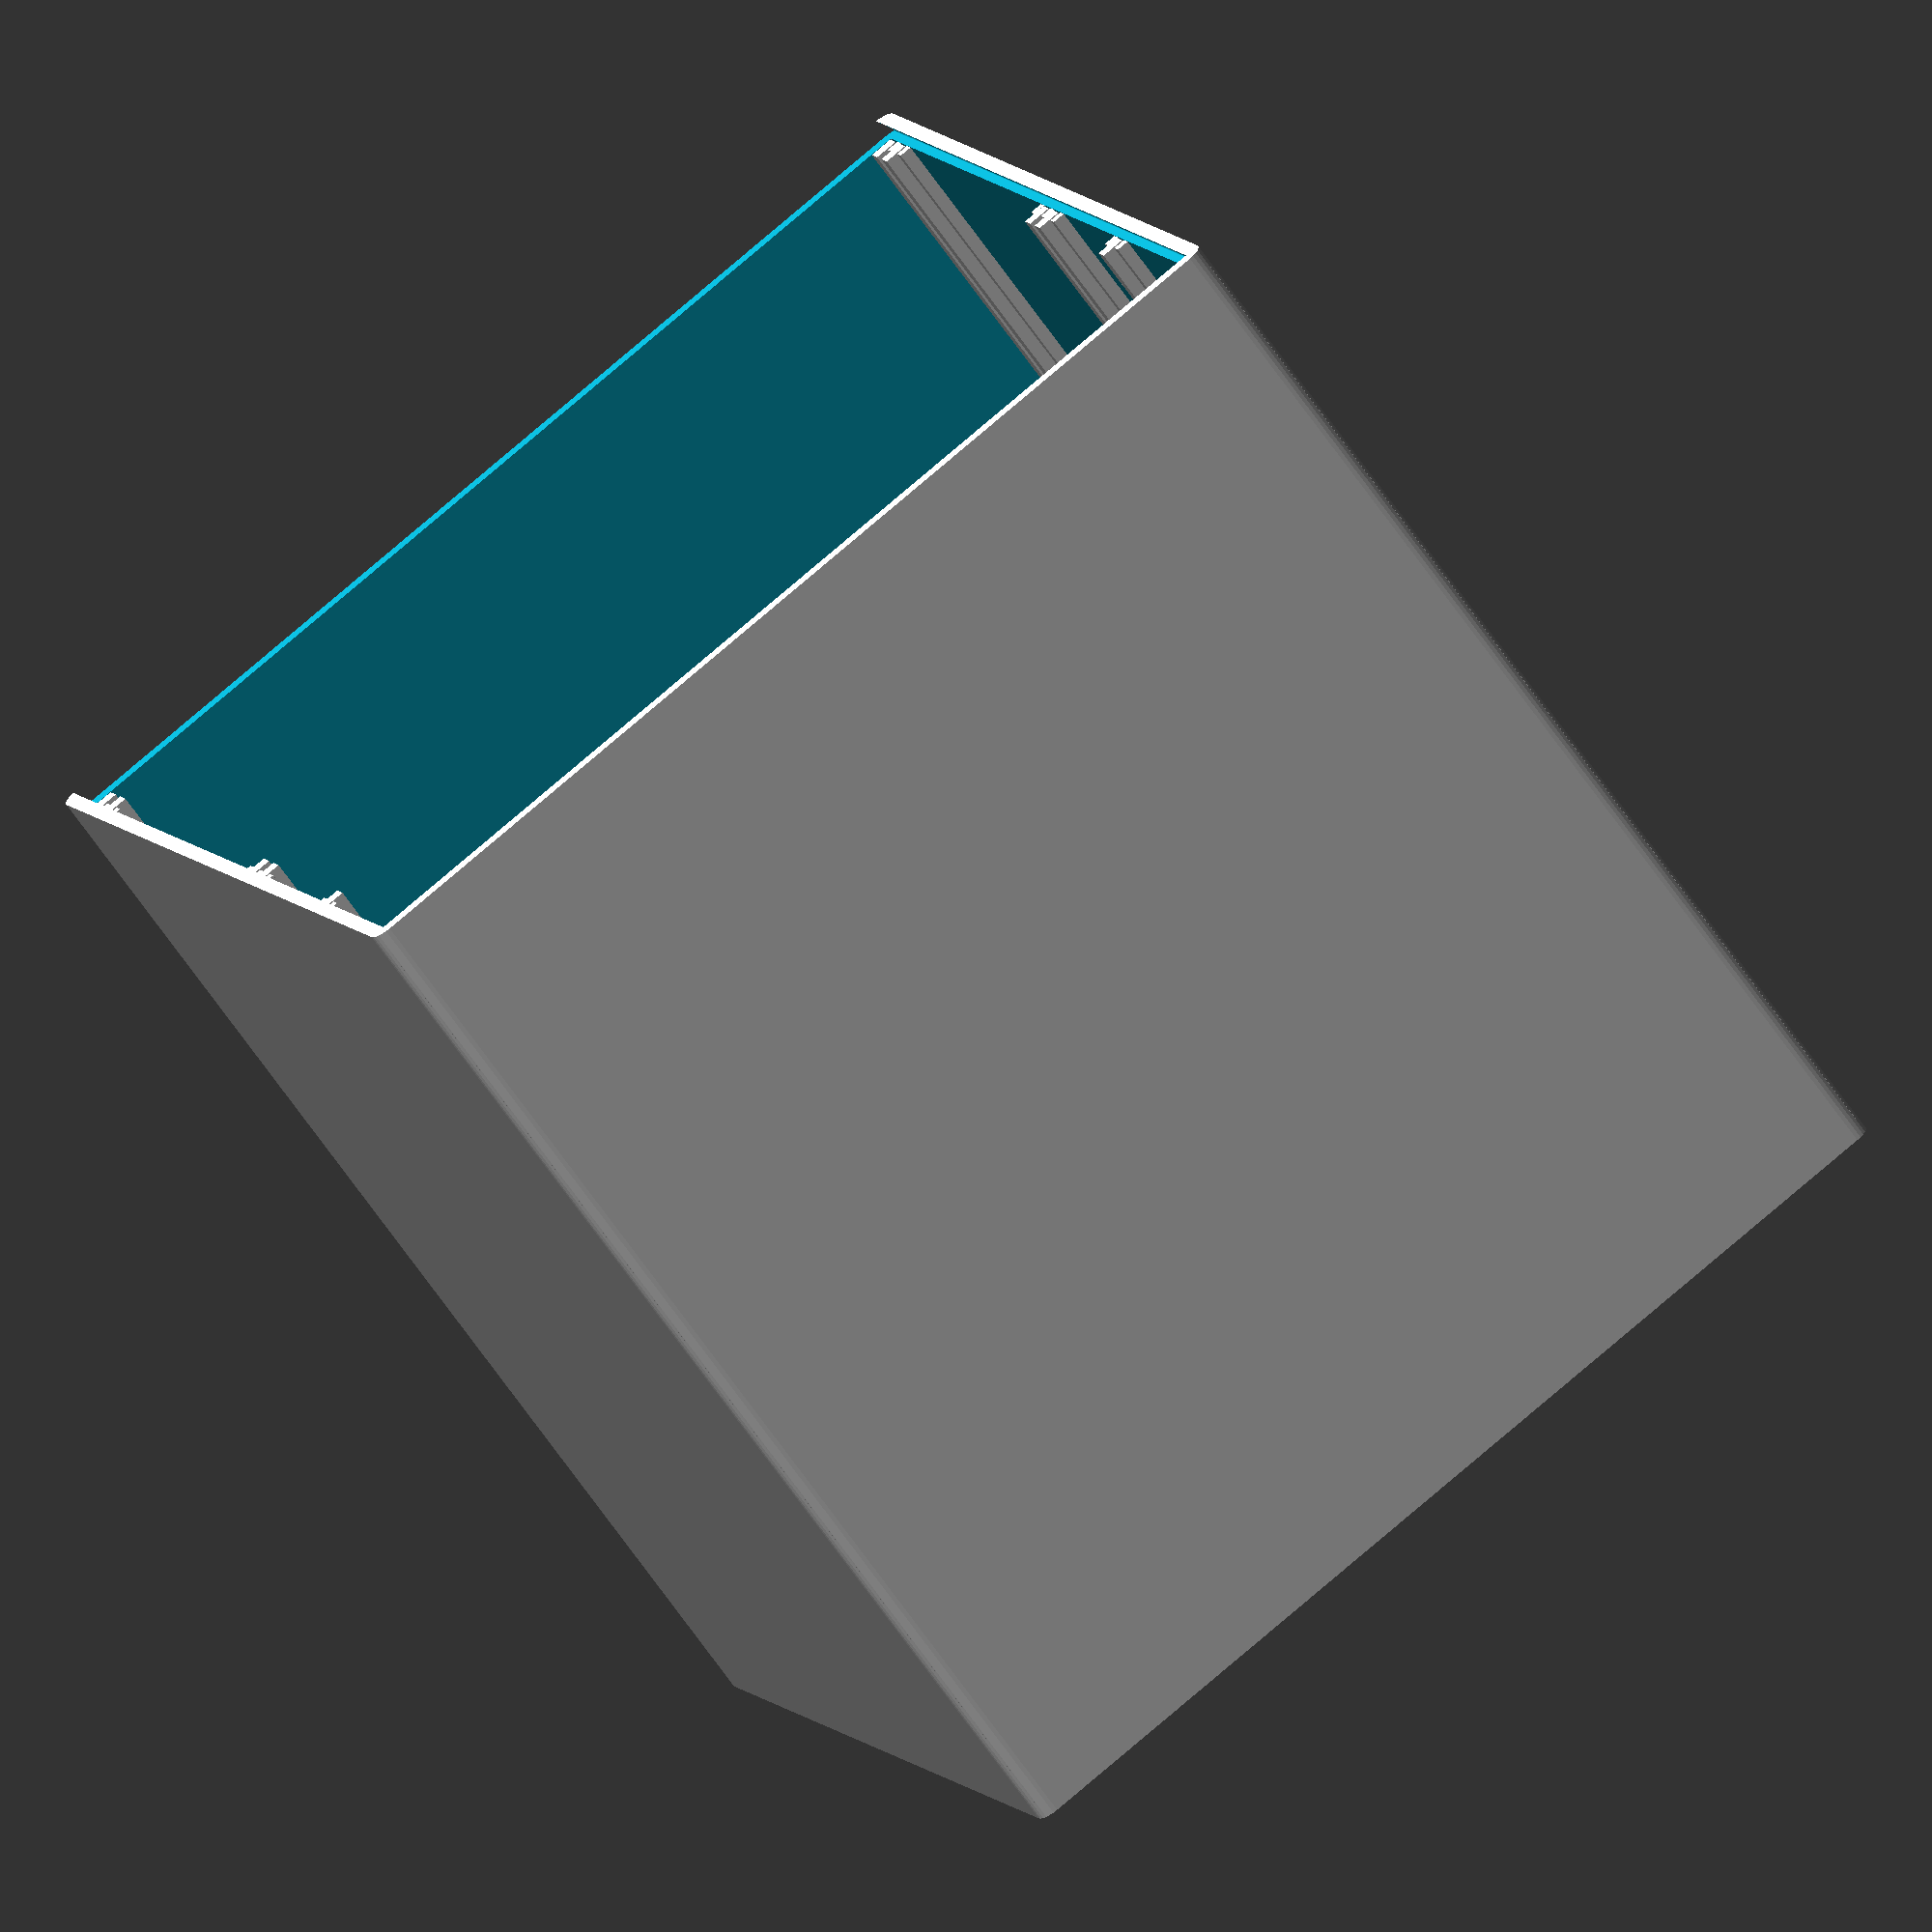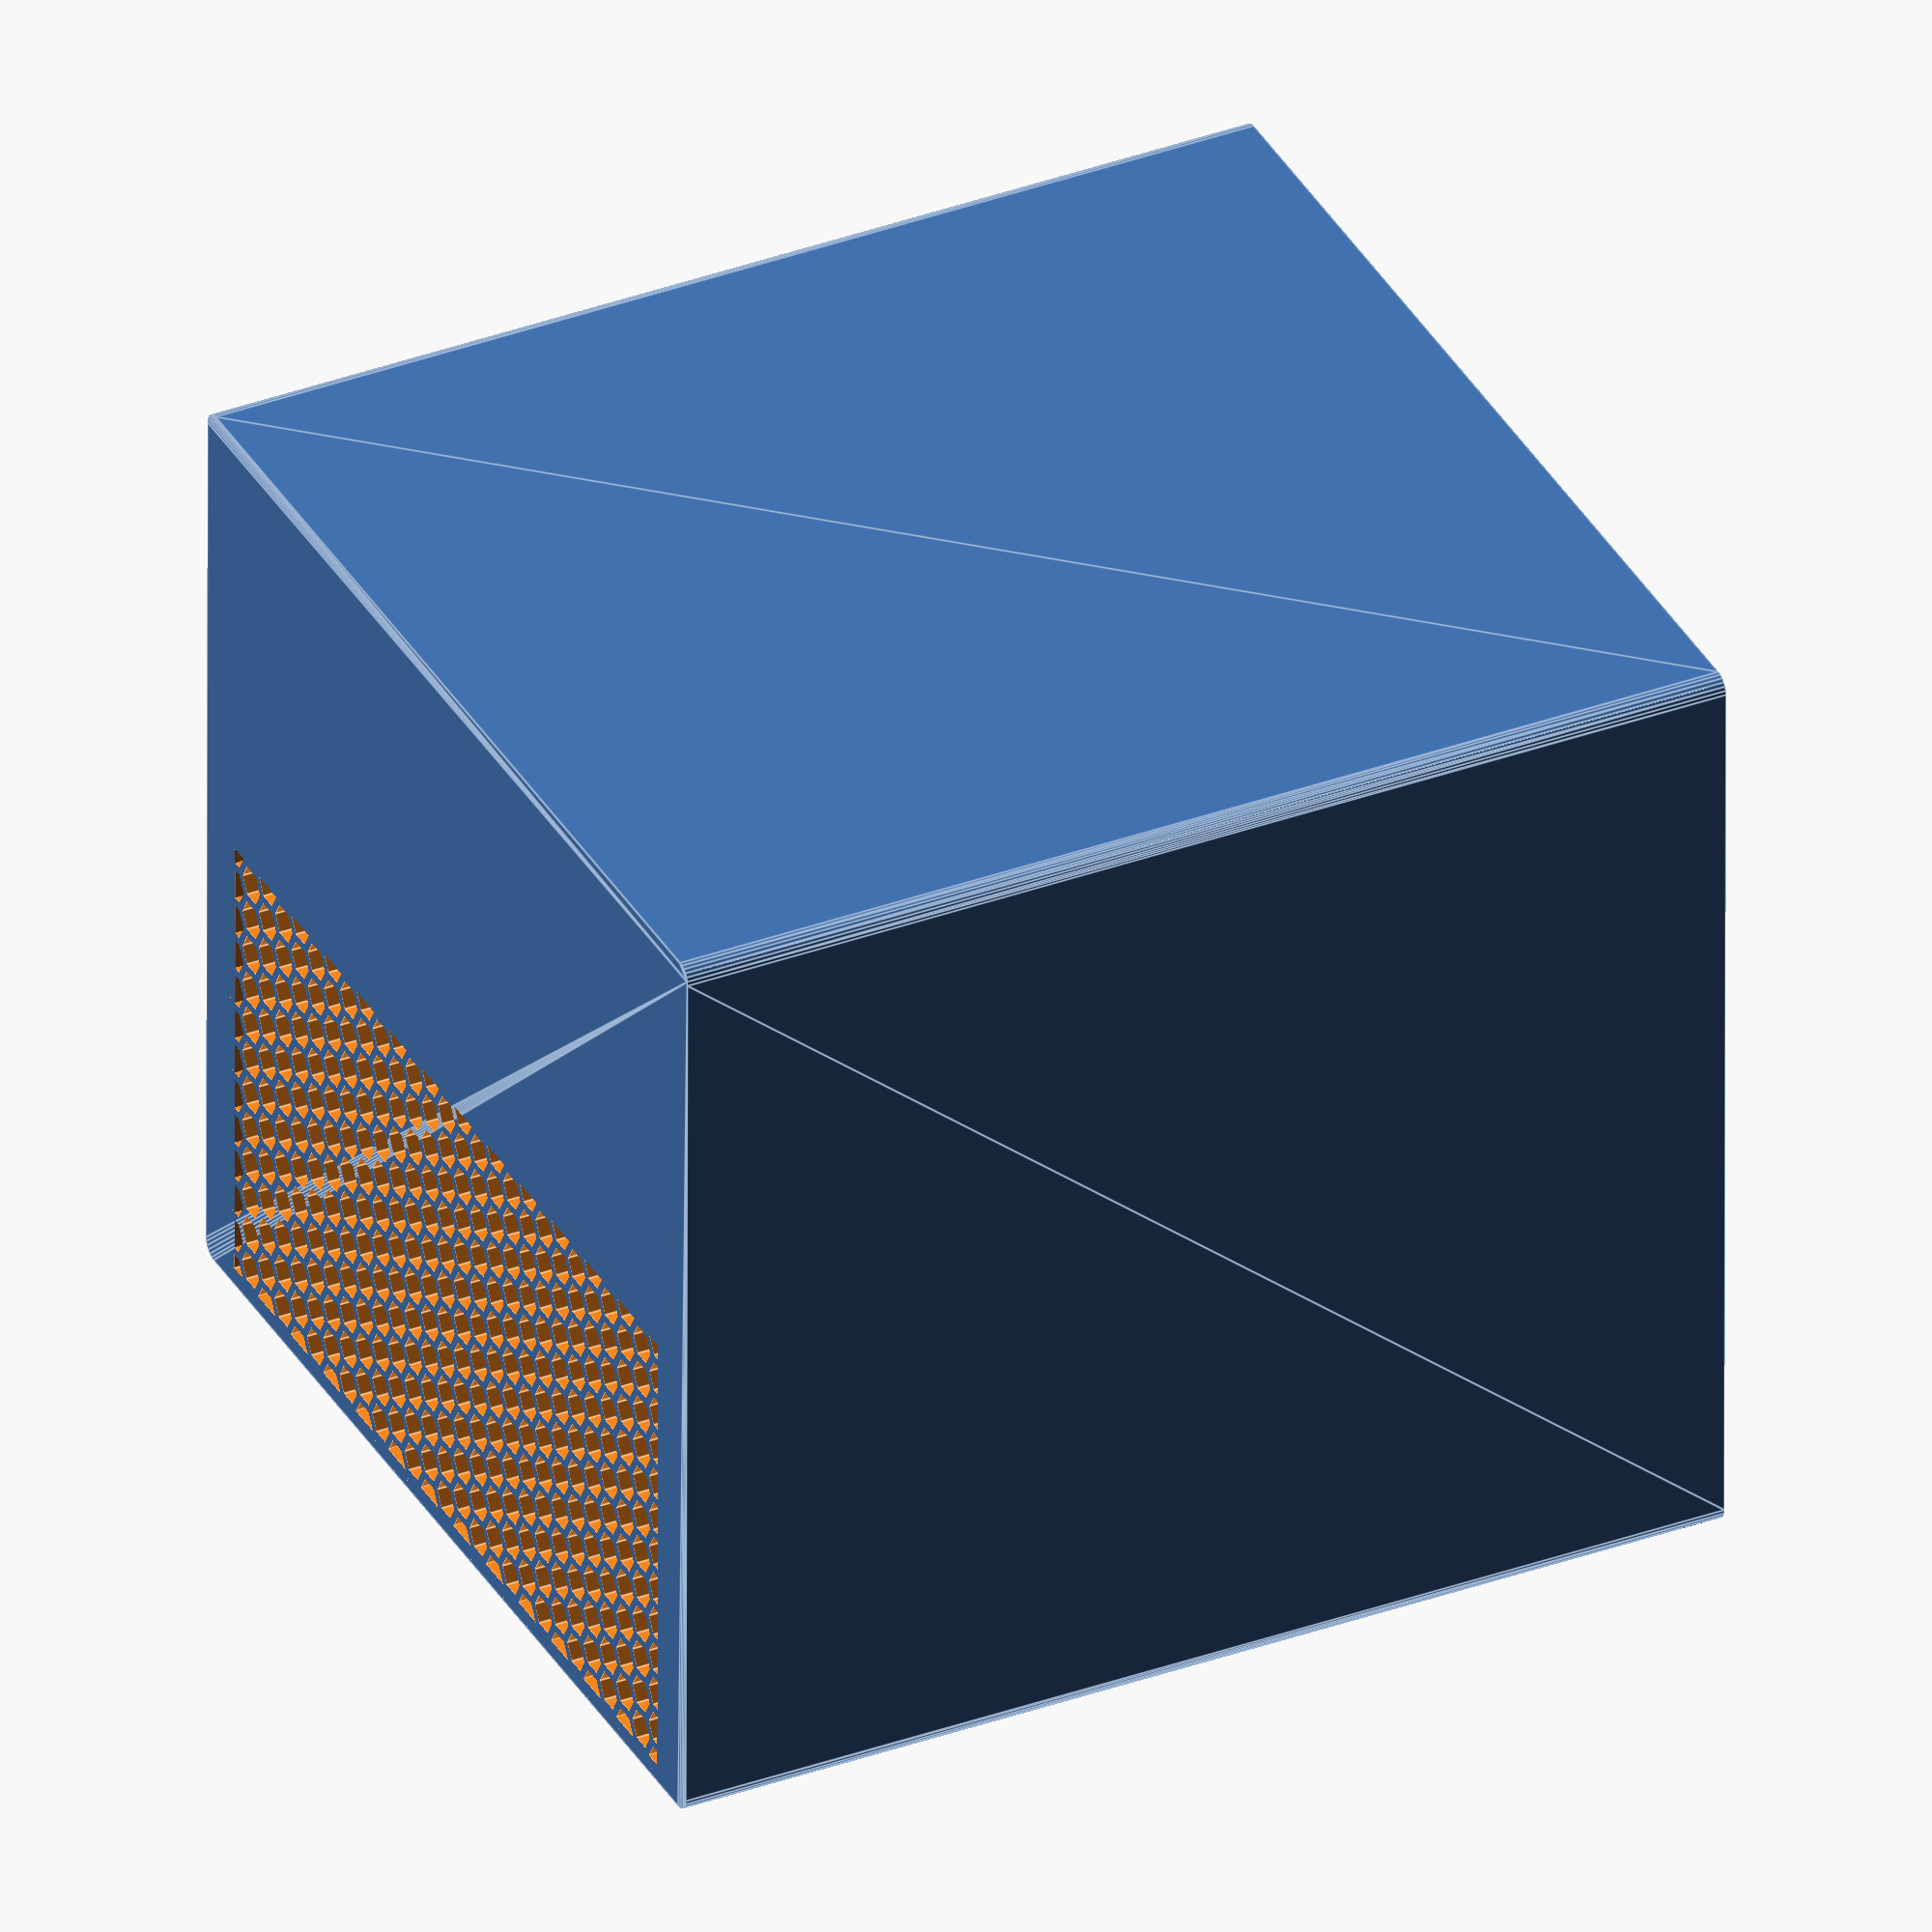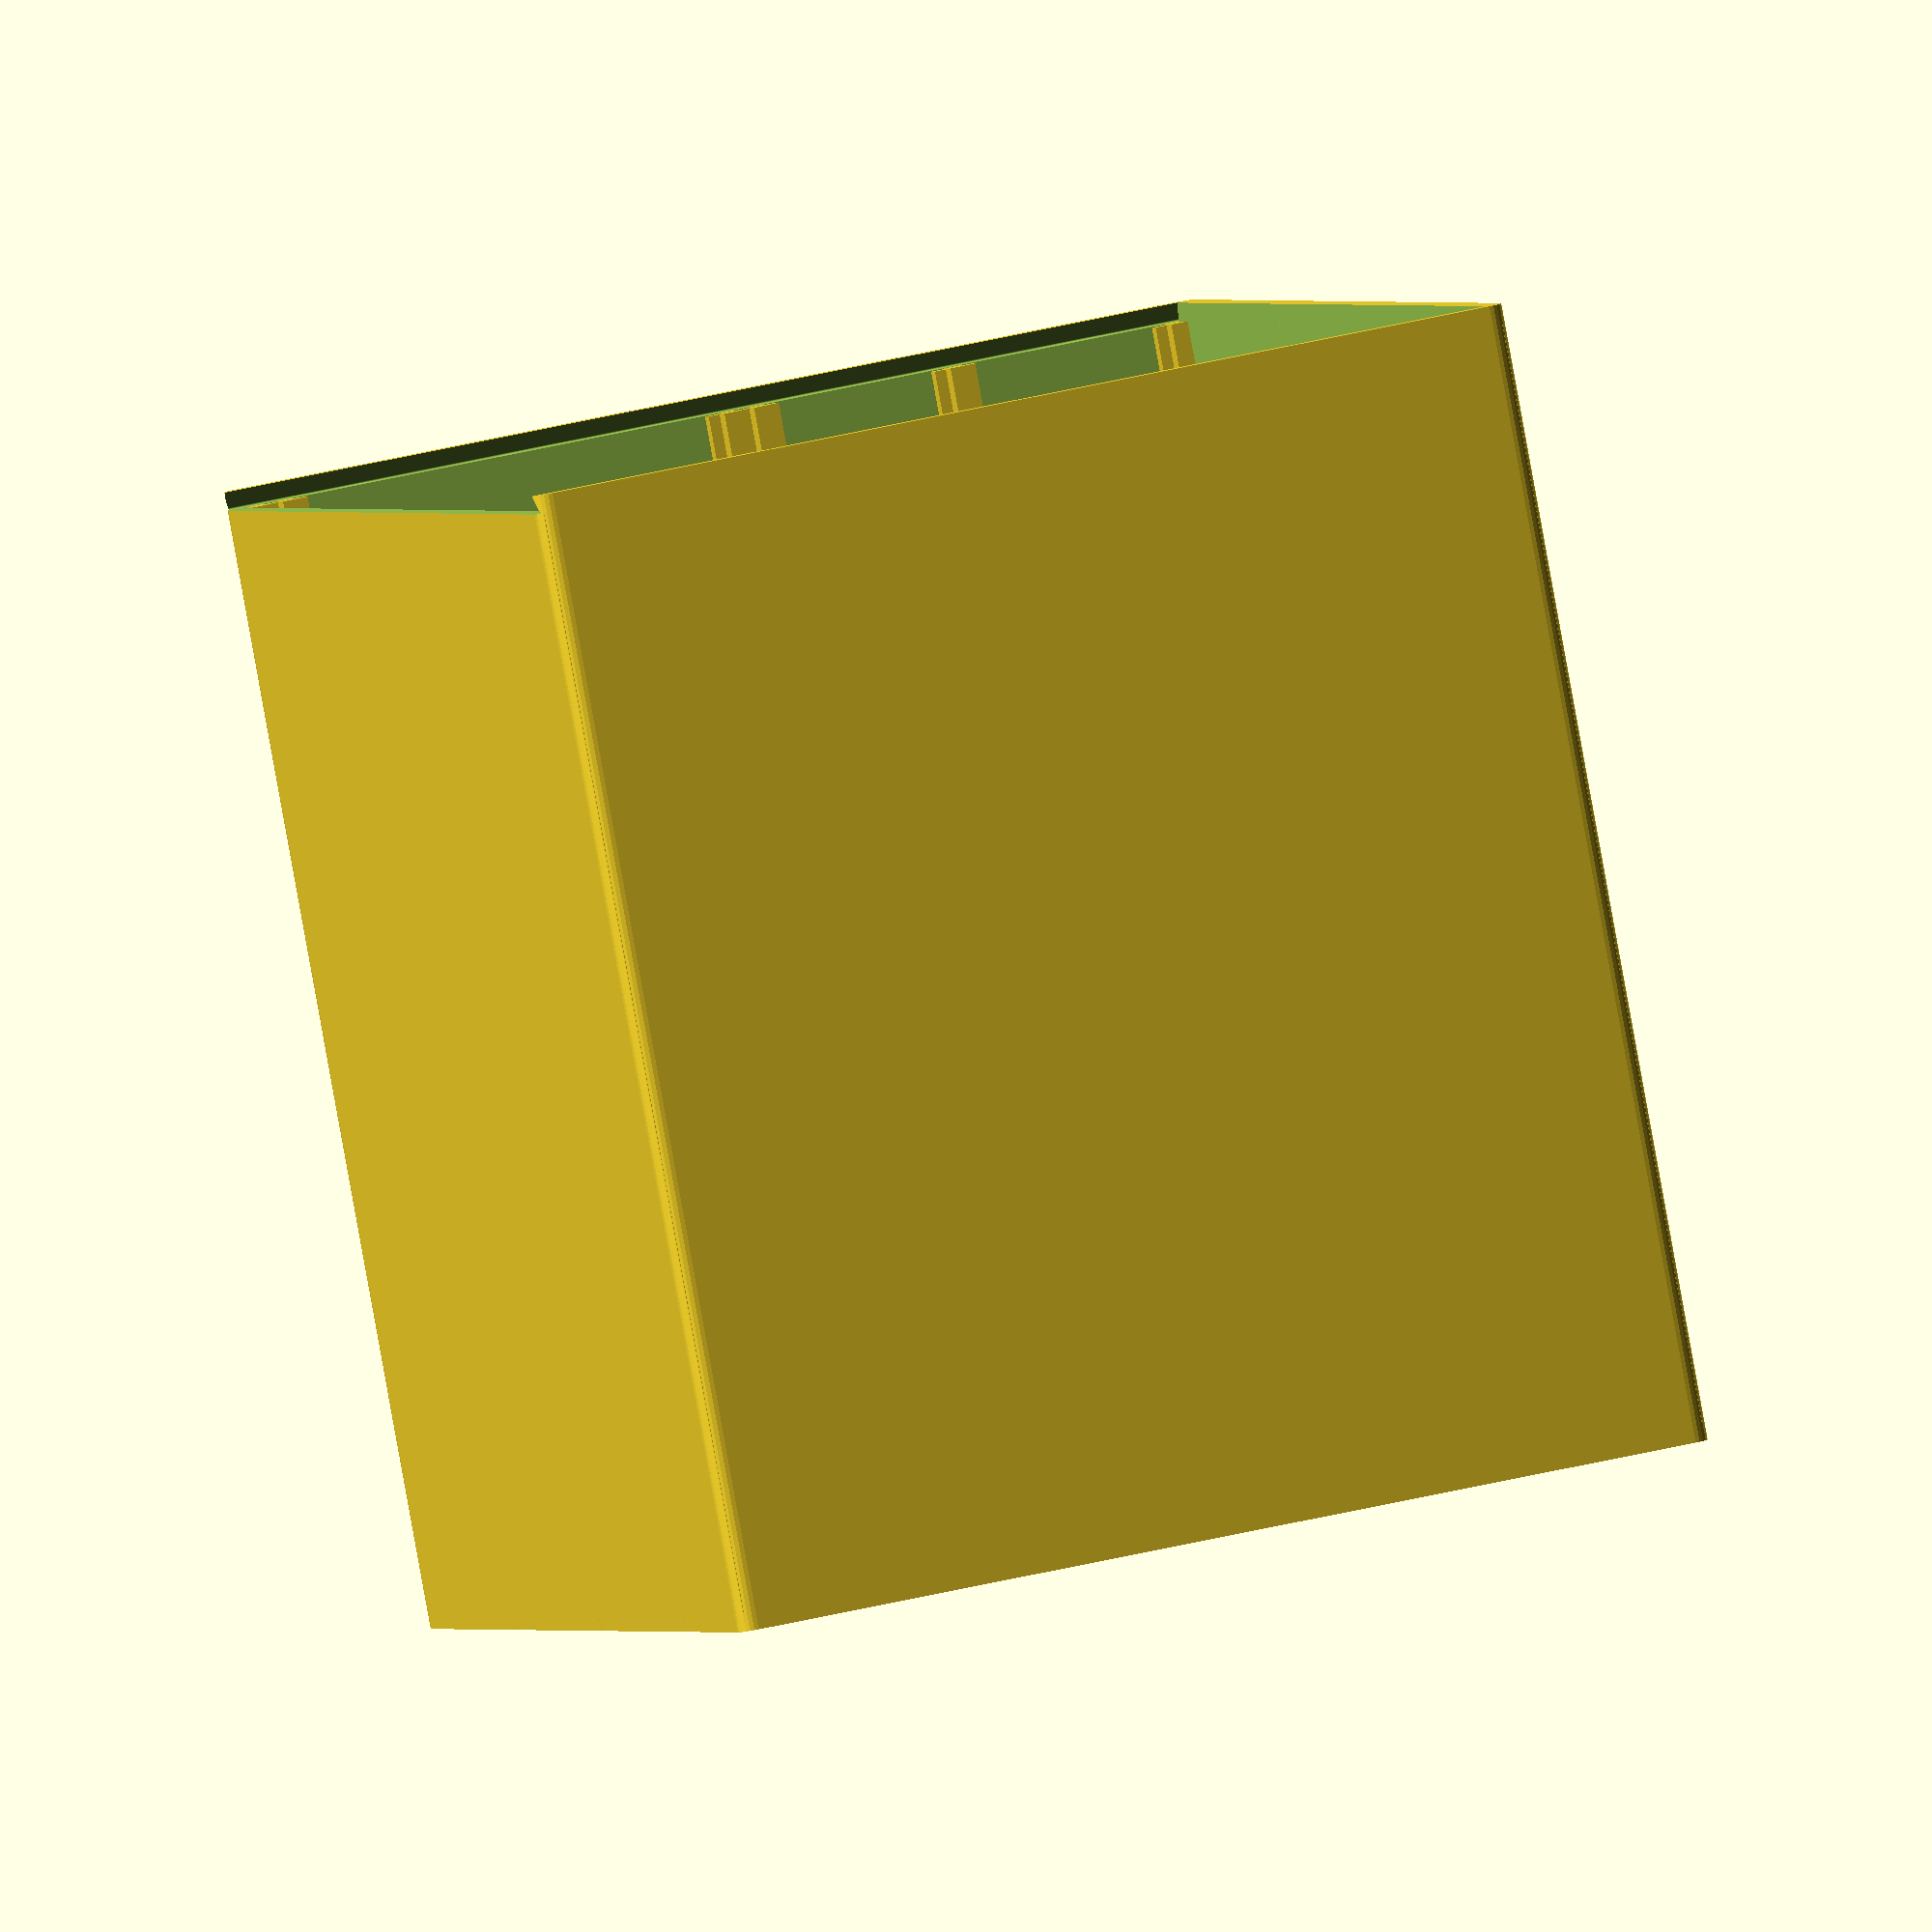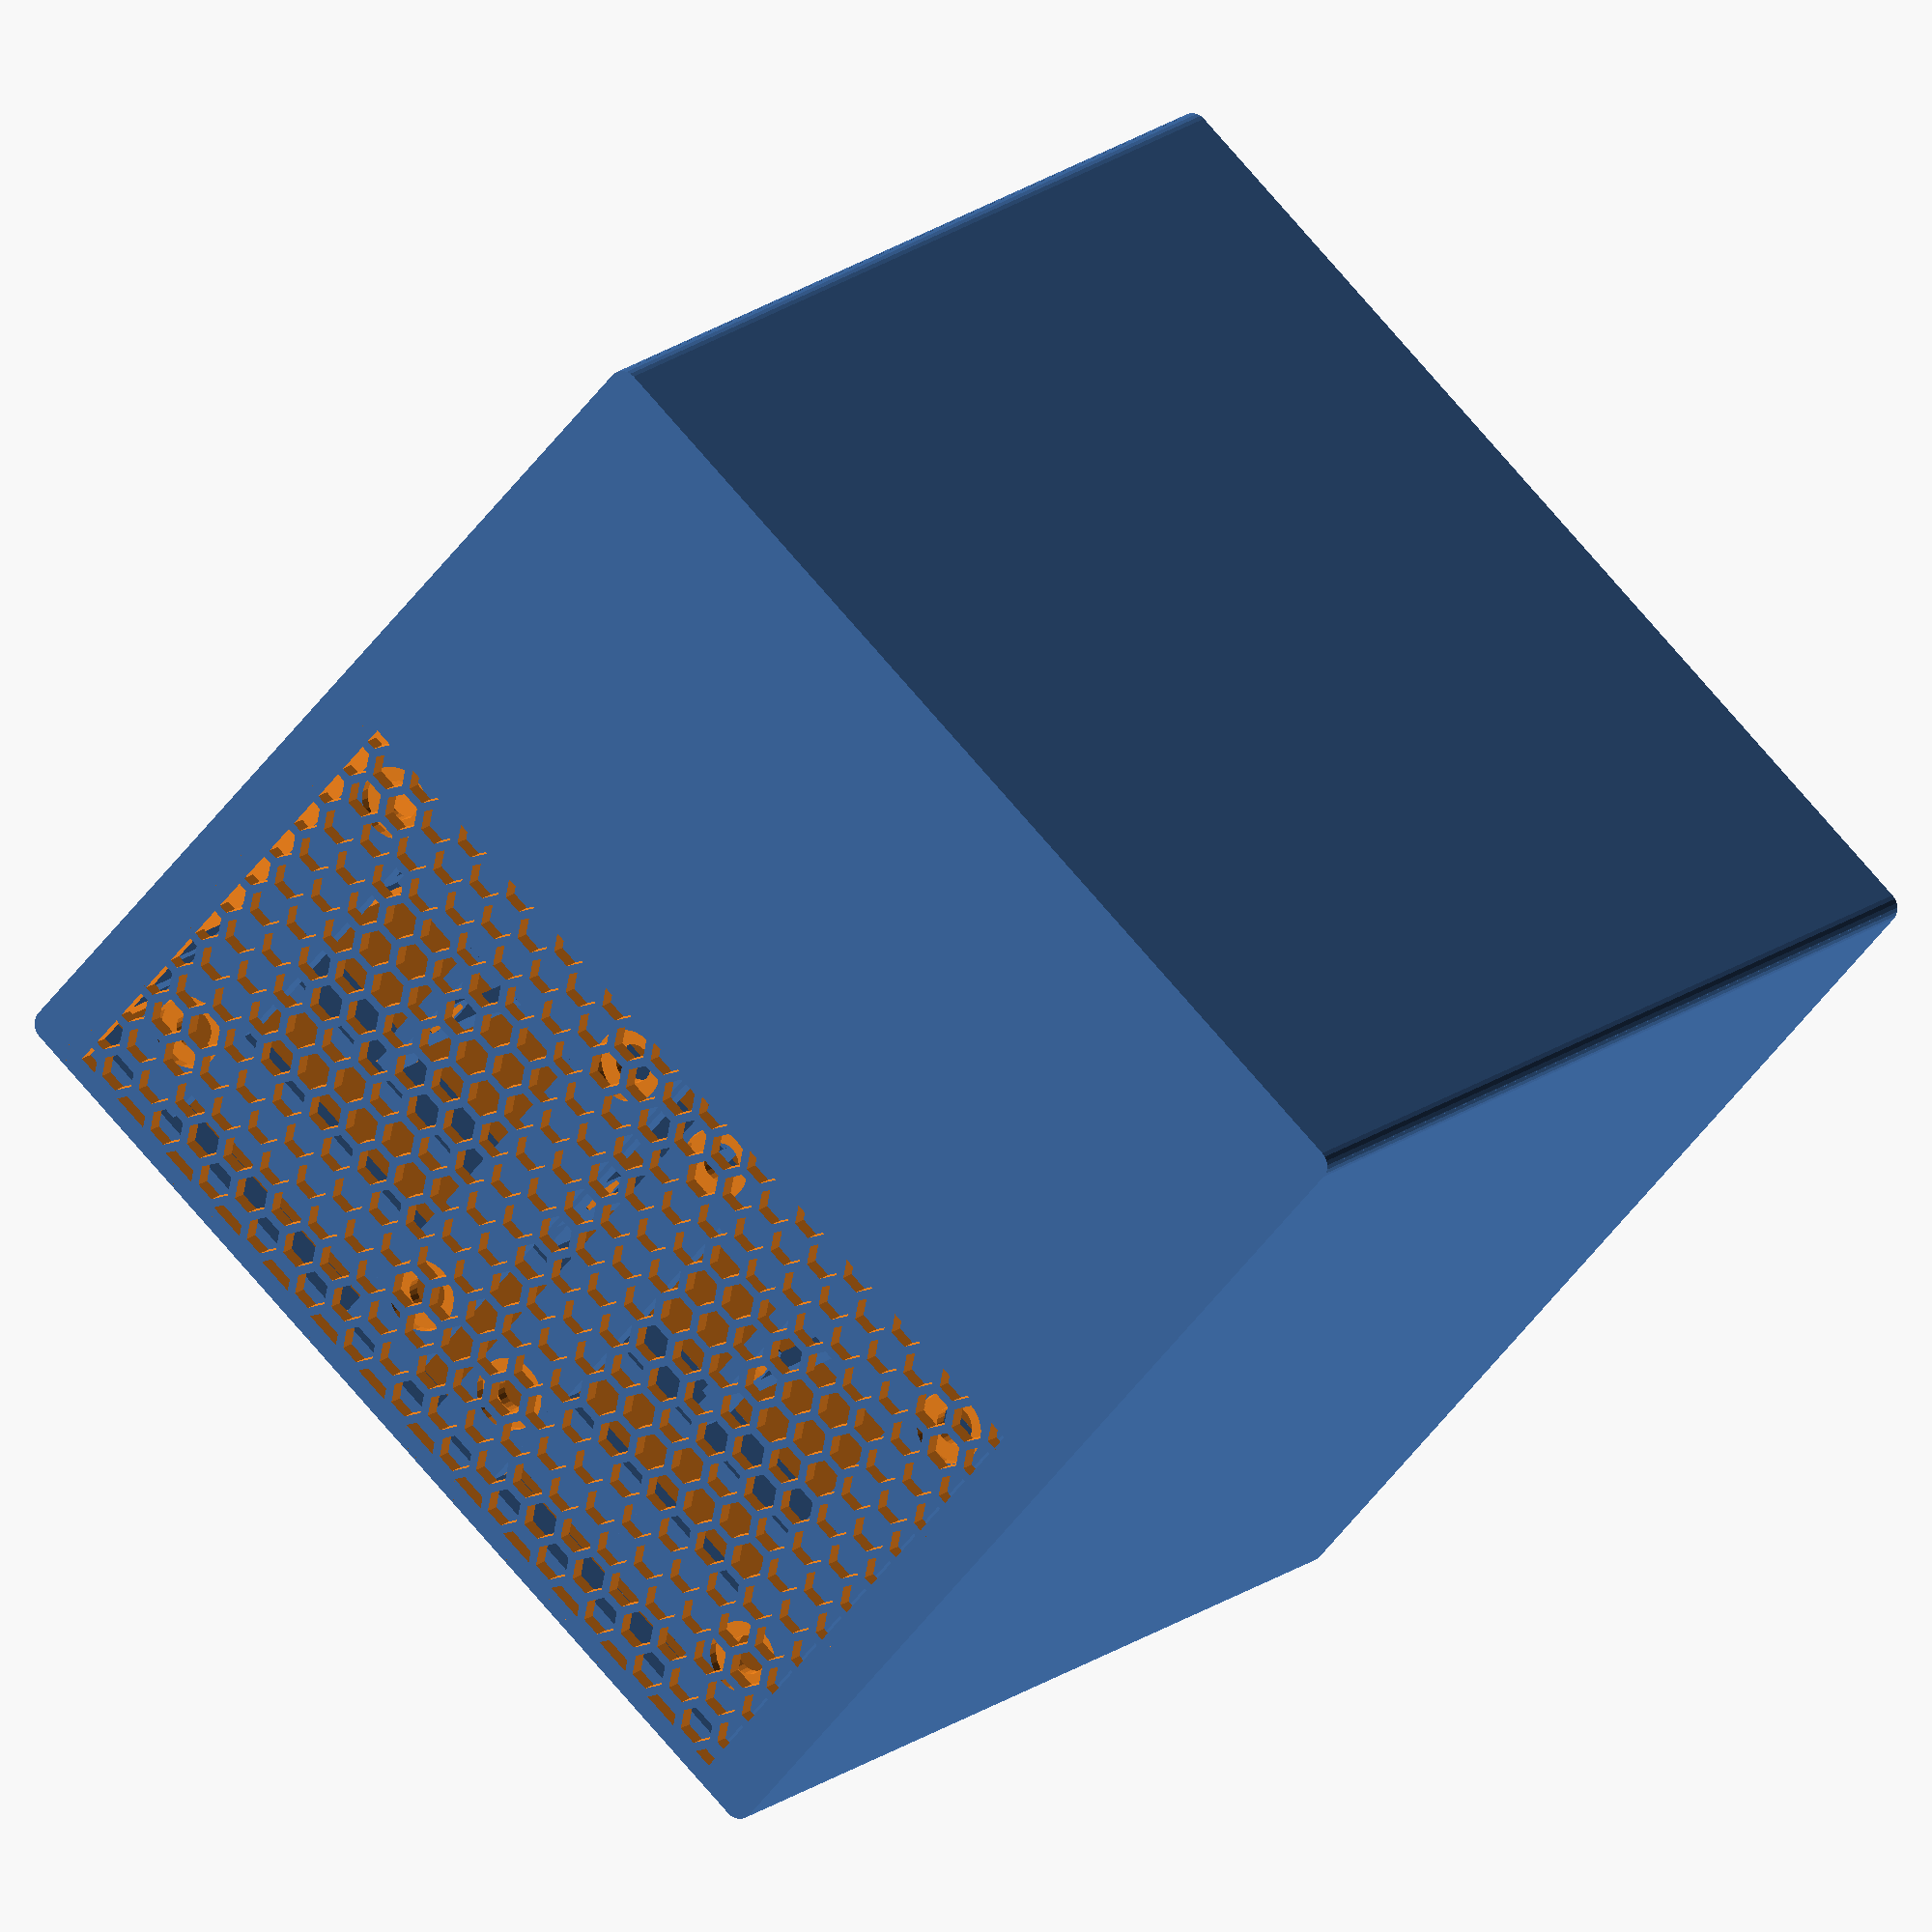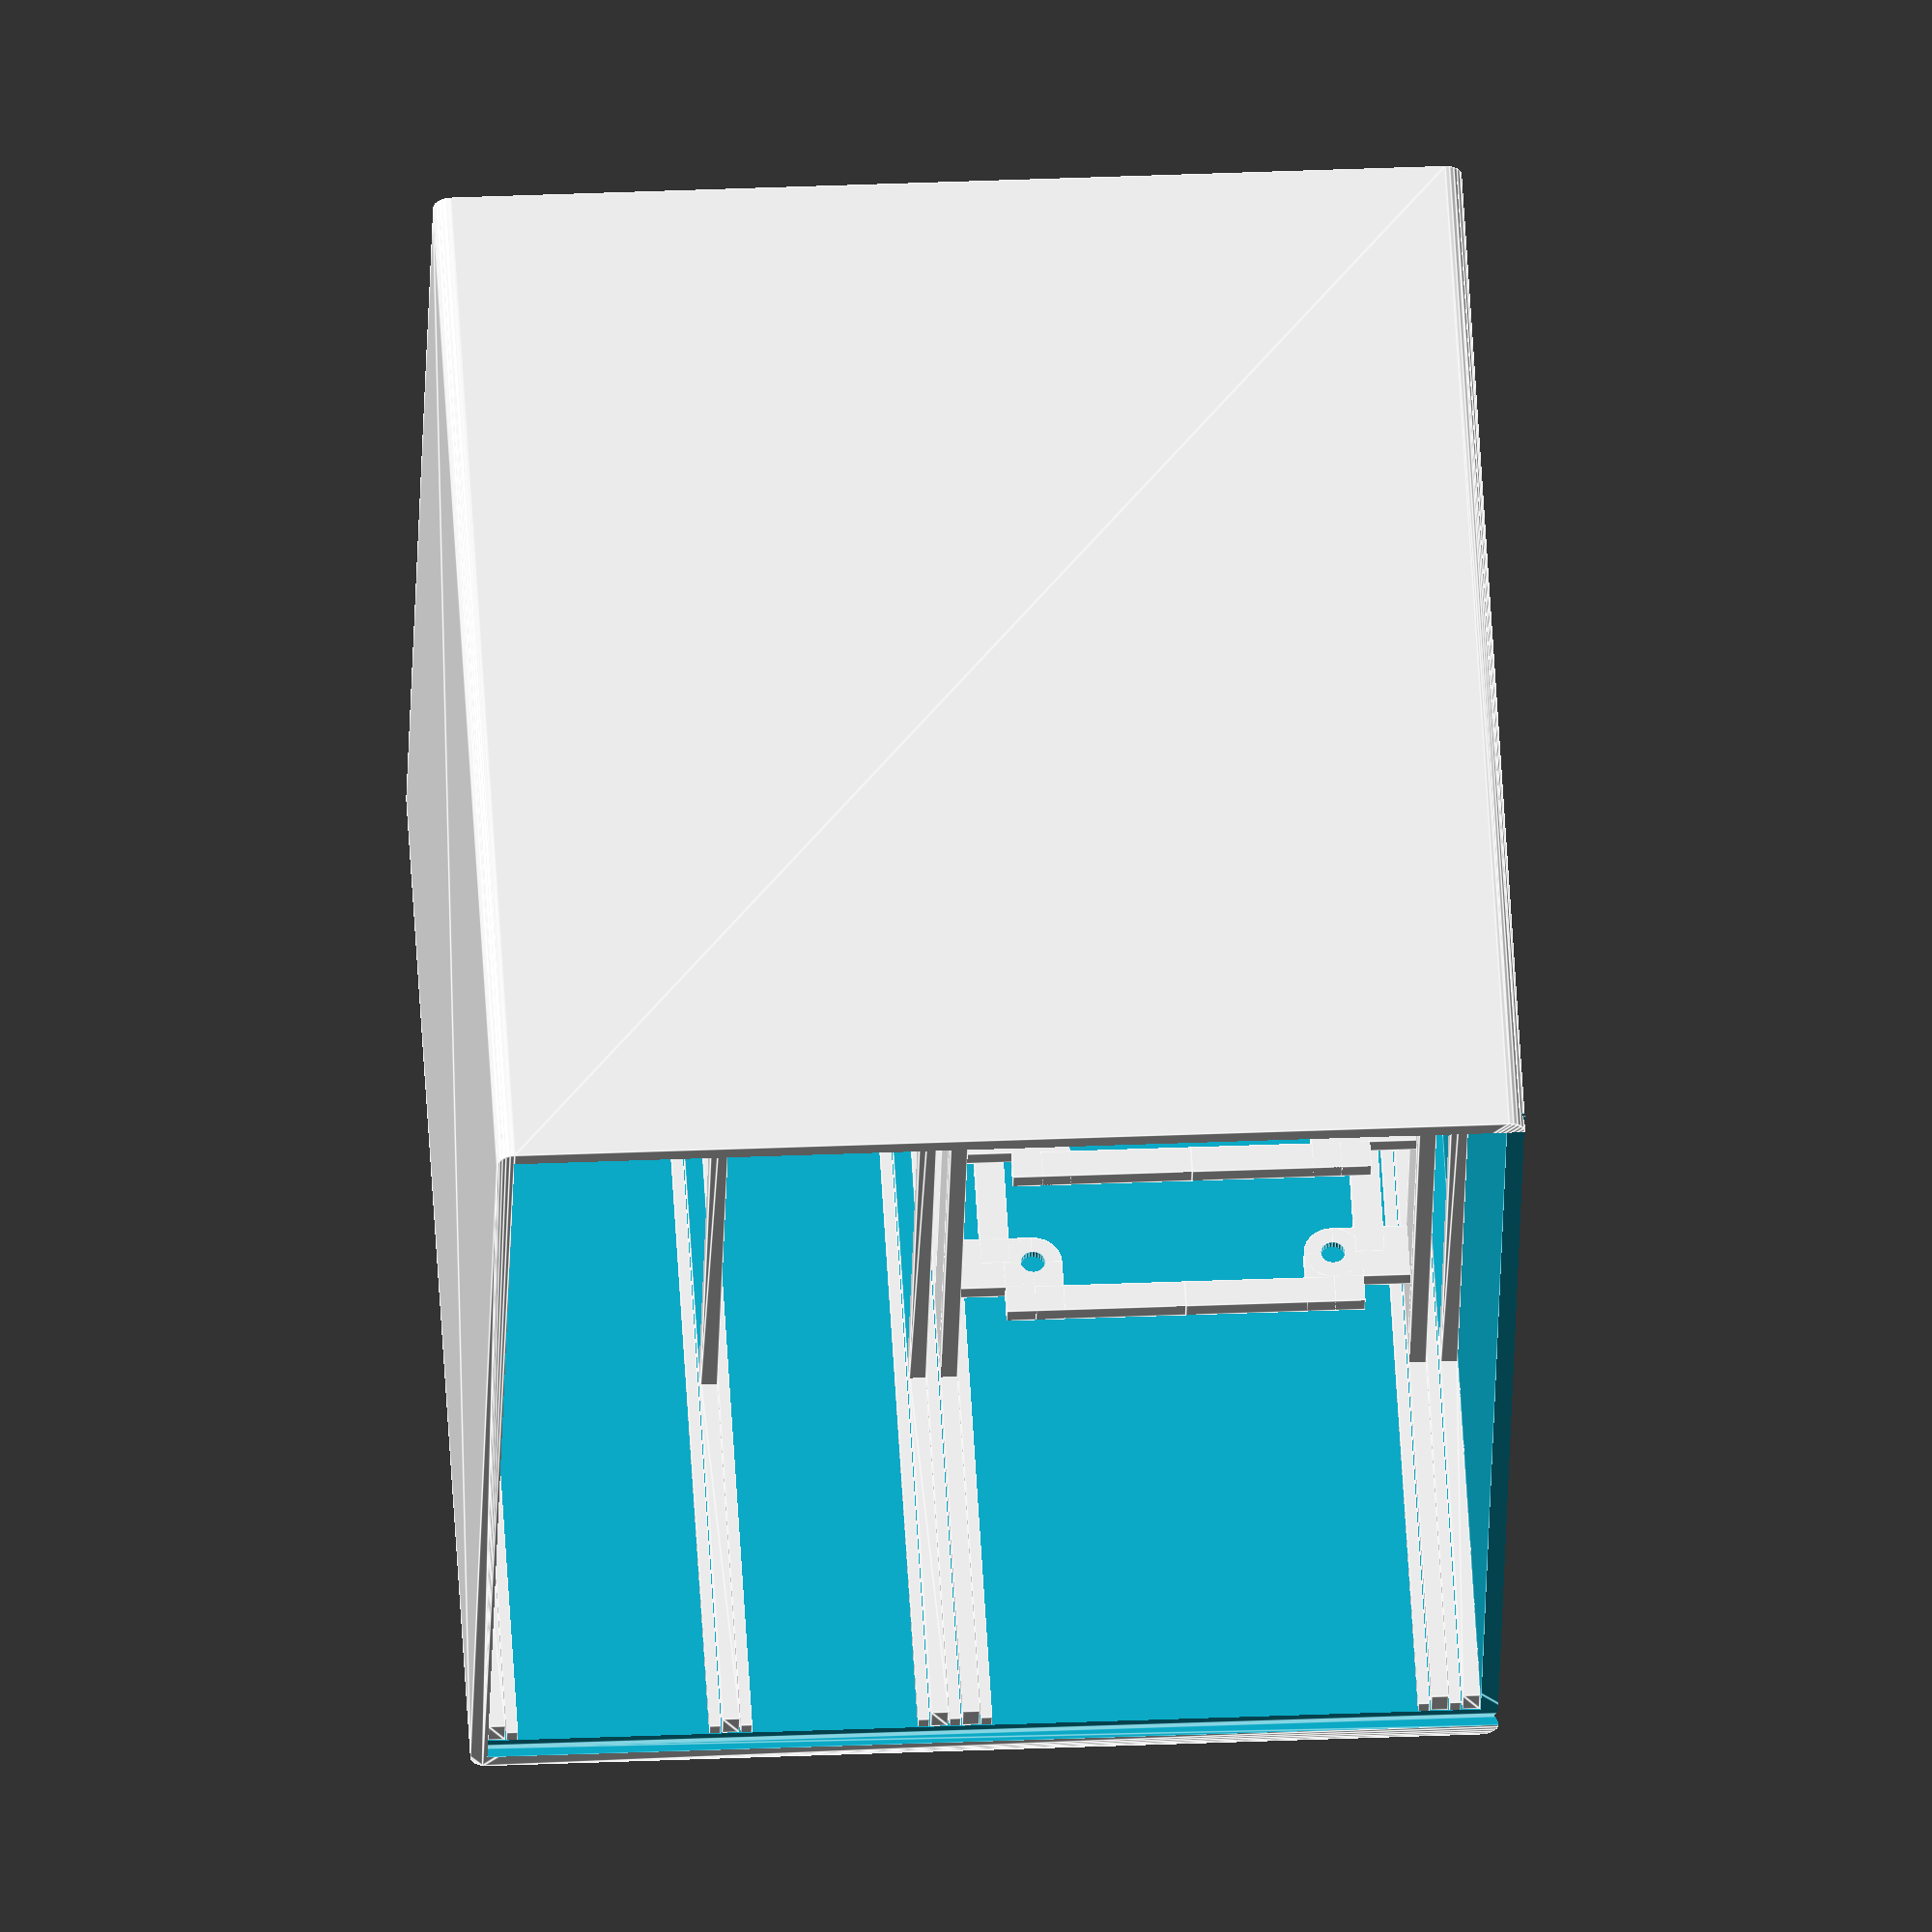
<openscad>
/*[Global]*/
render_fn = 100;
viewport_fn = 24;
tolerence = 0.2;

/*[Body]*/
inner_x = 143.6;
inner_y = 156.4;
inner_z = 138.8;
wall_thickness = 2.4;

/*[Logo]*/
logo_outer = 80;
logo_inner = 20;
logo_stroke = 2.4;
logo_thickness = -wall_thickness - 0.1;
logo_honeycomb = true;
logo_honeycomb_fill = 24;

/*[Rack]*/
rack_y = 100;
rack_thickness = 2.4;
rack_support = 1.6;

/*[Retainer]*/
retainer_thickness = 1.6;
retainer_protrusion = 1.6;

/*[Power Block]*/
power_x = 69.6;
power_y = 101.4;
power_z = 30;
power_lip = 4.8;

/*[2_5 Inch Drive]*/
drive_x = 69.8;
drive_z = 20;

/*[Network Plug]*/
plug_x = 23.75;
plug_y = 43.2;
plug_z = 26.4;
plug_lip = 4.8;

/*[Network Switch]*/
switch_x = 100.4;
switch_y = 98.4;
switch_z = 25.2;
switch_lip = 6.8;

/*[Portable SSD]*/
ssd_x = 9.2;
ssd_y = 101.4;
ssd_z = 30;
ssd_lip = 1.2;

/*[60mm Fan]*/
fan_y = tolerence + rack_support;
fan_z = 71.6;
fan_outer = 60;
fan_inner = 50;
fan_mount_thickness = 3.6;
fan_mount_small_thickness = 2.0;
fan_mount_large = 10.0;
fan_mount_small = 5.2;
fan_mount_support = 1.2;
fan_honeycomb_x = inner_x;
fan_honeycomb_z = fan_z;
fan_honeycomb_fill = 12;

/*[Honeycomb]*/
honeycomb_stroke = 1.2;

/*[pi]*/
pi_x = [16, 8];
pi_y = rack_y;
pi_z = fan_z - 2 * (rack_thickness + retainer_thickness + 2 * tolerence);
pi_count = 4;
pi_mount_y = 42;
pi_mount_z = 42;
pi_mount_thickness = 2.4;
pi_mount_support = 0.8;
pi_screw = 3;
pi_nut = 6.2;

/*[Rack One]*/
one_z = wall_thickness + tolerence;

/*[Rack Two]*/
two_z = one_z + rack_thickness + max(power_z, drive_z, ssd_z) + 2 * tolerence;

/*[Rack Three]*/
three_z = two_z + rack_thickness + max(plug_z, switch_z) + 2 * tolerence;

/*[Rack Four]*/
four_z = three_z + (fan_z - pi_z) / 2;

/*[Rack Five]*/
five_z = four_z + rack_thickness + pi_z + 2 * tolerence;

/*[Rack Six]*/
six_z = three_z + rack_thickness + fan_z + 2 * tolerence;

/*[Calculated]*/
//inner_z = six_z - tolerence;
outer_x = inner_x + 2 * wall_thickness + 2 * retainer_protrusion + 4 * tolerence;
outer_y = inner_y + 2 * wall_thickness + 2 * tolerence;
outer_z = inner_z + 2 * wall_thickness + 2 * tolerence;
fan_mount_x = (fan_inner + fan_mount_large + 2 * tolerence + 2 * fan_mount_support);
fan_offset = (inner_x - 2 * fan_mount_x) / 3;
pi_offset = (inner_x - pi_count * (pi_x[0] + pi_x[1])) / (pi_count + 1);
top_z = outer_z - wall_thickness - (six_z + rack_thickness) - 2 * tolerence;
pi_mount_r = pi_nut / 2 + pi_mount_support + tolerence;

assert(top_z > -101 * tolerence / 100);
assert(fan_offset > -0.01);
assert(pi_offset > -0.01);

/*[Hidden]*/
which_model = "viewport";

module walls()
{
    translate([0, 0, wall_thickness])
    difference()
    {
        hull()
        for(i = [-1:2:1])
        for(j = [0:1])
        translate([i * (outer_x / 2 - wall_thickness), outer_y / 2, j * (outer_z - 2 * wall_thickness)])
        rotate(90, [1, 0, 0])
        cylinder(outer_y, r=wall_thickness);

        translate([0, 0, outer_z / 2 - wall_thickness])
        cube([outer_x - 2 * wall_thickness, outer_y - 2 * wall_thickness, outer_z - 2 * wall_thickness], true);
    }
}

module dovetail()
{
    polygon([[(outer_x - wall_thickness) / 2, wall_thickness], 
             [-(outer_x - wall_thickness) / 2, wall_thickness],
             [-(outer_x -  2 * wall_thickness) / 2, 0],
             [(outer_x -  2 * wall_thickness) / 2, 0]]);
}

module logo()
{
    difference()
    {
        rotate(90)
        circle(logo_outer, $fn=3);
        rotate(90)
        circle(logo_inner, $fn=3);
        for(i = [0:2])
        rotate(i * 120)
        translate([0, logo_outer])
        square(logo_outer - logo_inner, center=true);
        hull(){
            translate([logo_outer, logo_inner + sqrt(3) * logo_outer])
            circle(logo_stroke);
            translate([-logo_outer, logo_inner - sqrt(3) * logo_outer])
            circle(logo_stroke);
        }
        hull(){
            translate([0, logo_inner])
            circle(logo_stroke);
            translate([logo_outer, logo_inner - sqrt(3) * logo_outer])
            circle(logo_stroke);
        }
    }
}

module door()
{
    difference()
    {
        intersection()
        {
            linear_extrude(outer_z - wall_thickness - tolerence)
            dovetail();

            translate([0, outer_y / 2, - wall_thickness - tolerence])
            walls();
        }

        if(logo_thickness < 0)
        translate([0, -logo_thickness, outer_z / 2])
        rotate(90, [1, 0, 0])
        intersection()
        {
            linear_extrude(-logo_thickness + 0.1)
            logo();

            if(logo_honeycomb)
            honeycomb([2 * logo_outer, 2 * logo_outer, -logo_thickness + 0.1], logo_honeycomb_fill);
        }
    }

    if(logo_thickness > 0)
    translate([0, 0, outer_z / 2])
    rotate(90, [1, 0, 0])
    linear_extrude(logo_thickness)
    logo();
}

module honeycomb(size, fill, stroke=honeycomb_stroke)
{
    r = (size[1] / fill - stroke) / sqrt(3);
    fill_x = 2 * floor(size[0] / (3 * r + sqrt(3) * stroke));
    true_x = fill_x * (3 * r + sqrt(3) * stroke) / 2;

    intersection()
    {
        translate([0, 0, size[2] / 2])
        cube([true_x, size[1], size[2]], true);

        for(i = [0:fill_x])
        for(j = [0:fill])
        translate([-true_x / 2 + i * sqrt(3) * (sqrt(3) * r + stroke) / 2, 
                -size[1] / 2 + j * (sqrt(3) * r + stroke) + (i % 2) * (sqrt(3) * r + stroke) / 2, 0])
        cylinder(size[2], r=r, $fn=6);
    }
}

module retainer()
{
    translate([0, 0, -retainer_thickness / 2 - tolerence])
    for(i = [-1:2:1])
    for(j = [0:1])
    translate([i * (outer_x / 2 - wall_thickness), tolerence, j * (rack_thickness + retainer_thickness + 2 * tolerence)])
    cube([2 * (retainer_protrusion + tolerence), inner_y + tolerence, retainer_thickness], true);
}

module body()
{
    difference()
    {
        walls();

        translate([0, -outer_y / 2, wall_thickness])
        linear_extrude(outer_z)
        offset(tolerence)
        dovetail();

        
        translate([0, outer_y / 2 + 0.1, wall_thickness + tolerence + rack_thickness + three_z + fan_z / 2])
        rotate(90, [1, 0, 0])
        honeycomb([fan_honeycomb_x, fan_honeycomb_z, wall_thickness + 0.2], fan_honeycomb_fill);
    }

    for(z = [one_z, two_z, three_z, four_z, five_z, six_z])
    translate([0, 0, z])
    retainer();
}

module rack()
{
    difference()
    {
        hull()
        for(i = [-1:2:1])
        for(j = [0:1])
        translate([i * inner_x / 2, inner_y / 2 - j * rack_y + (2 * j - 1) * (retainer_protrusion + tolerence), 0])
        cylinder(rack_thickness, r=retainer_protrusion + tolerence);

        translate([0, (inner_y - rack_y) / 2, rack_thickness / 2])
        cube([inner_x - 2 * rack_support, rack_y - 2 * (retainer_protrusion + tolerence + rack_support), rack_thickness + 0.2], true);
    }

    for(i = [0:1])
    translate([inner_x / 2 - retainer_protrusion - i * (inner_x + tolerence), 0, 0])
    hull()
    {
        translate([0, inner_y / 2 - rack_y, 0])
        cube([tolerence + retainer_protrusion + rack_support, tolerence + retainer_protrusion + rack_support, rack_thickness]);

        translate([0, -inner_y / 2, 0])
        cube([tolerence + retainer_protrusion + rack_support, tolerence + retainer_protrusion + rack_support, rack_thickness]);
    }
}

module rack_one()
{
    rack();
}

module rack_two()
{
    rack();
}

module fan_mount()
{
    r = fan_mount_large / 2 + fan_mount_support + tolerence;

    for(i = [-1:2:1])
    for(j = [-1:2:1])
    translate([i * fan_inner / 2, j * fan_inner / 2, 0])
    {
        difference()
        {
            union()
            {
                cylinder(fan_mount_thickness, r=r);

                translate([-i * fan_inner / 4, 0, fan_mount_thickness / 2])
                cube([fan_inner / 2, 2 * r, fan_mount_thickness], true);

                translate([0, -j * fan_inner / 4, fan_mount_thickness / 2])
                cube([2 * r, fan_inner / 2, fan_mount_thickness], true);
                
                translate([0, j * (fan_z - fan_inner + 2 * tolerence  + rack_thickness) / 4, fan_mount_thickness / 2])
                cube([2 * r, (fan_z - fan_inner + 2 * tolerence + rack_thickness) / 2, fan_mount_thickness], true);
            }

            translate([0, 0, -0.5])
            cylinder(fan_mount_thickness + 1, r=fan_mount_small / 2 + tolerence);

            translate([0, 0, fan_mount_small_thickness])
            cylinder(fan_mount_thickness - fan_mount_small_thickness + 1, r=fan_mount_large / 2 + tolerence);
        }
    }
}

module rack_three()
{
    difference()
    {
        union()
        {
            rack();

            fill_y = 2 * (tolerence + rack_support) + fan_mount_thickness;
            translate([0, inner_y / 2 - fill_y / 2 - fan_y + tolerence + rack_support, rack_thickness / 2])
            cube([inner_x, fill_y, rack_thickness], true);
        }

        r = fan_mount_large / 2 + fan_mount_support + tolerence;
        for(i = [0:1])
        for(j = [0:1])
        translate([-inner_x / 2 + r + fan_offset + i * (fan_mount_x + fan_offset) + j * fan_inner, 
                   inner_y / 2 - fan_mount_thickness / 2 - fan_y, 3 * rack_thickness / 4])
        cube([2 * (r + tolerence), fan_mount_thickness + 2 * tolerence, rack_thickness / 2 + 2 * tolerence], true);
    }
}

module pi_mount()
{
    r = pi_mount_r;

    for(i = [0:1])
    for(j = [-1:2:1])
    rotate(i * 180, [1, 0, 0])
    translate([(pi_x[0] - pi_x[1]) / 2, j * pi_mount_y / 2, pi_mount_z / 2])
    difference()
    {
        union()
        {
            rotate(90, [0, 1, 0])
            cylinder(pi_mount_thickness, r=r);

            translate([pi_mount_thickness / 2, 0, (pi_z - pi_mount_z) / 4 + tolerence / 2 + rack_thickness / 4])
            cube([pi_mount_thickness, 2 * r, (pi_z - pi_mount_z) / 2 + tolerence + rack_thickness / 2], true);

            translate([pi_mount_thickness / 2, j * 3 * r / 3, 0])
            cube([pi_mount_thickness, 2 * r, 2 * r], true);

            translate([pi_mount_thickness / 2, -j * pi_mount_y / 4, (pi_z - pi_mount_z) / 4])
            cube([pi_mount_thickness, pi_mount_y / 2, r], true);

            translate([pi_mount_thickness / 2, 3 * j * r / 2, -pi_mount_z / 4])
            cube([pi_mount_thickness, r, pi_mount_z / 2], true);
        }

        rotate(90, [0, 1, 0])
        {
            translate([0, 0, -0.1])
            cylinder(pi_mount_thickness + 0.2, r=pi_screw / 2 + tolerence);

            translate([0, 0, pi_mount_thickness / 2])
            cylinder(pi_mount_thickness / 2 + 0.1, r=pi_nut / 2 + tolerence, $fn=6);
        }
    }

    *cube([pi_x[0] + pi_x[1], pi_mount_y, pi_mount_z], true);
}

module pi_rack() 
{
    for(i = [0:1])
    translate([inner_x / 2 - retainer_protrusion - i * (inner_x + tolerence), -inner_y / 2, 0])
    cube([tolerence + retainer_protrusion + rack_support, inner_y, rack_thickness]);

    for(i = [0:1])
    translate([-inner_x / 2, inner_y / 2 - pi_y + pi_mount_r - tolerence - rack_support + i * pi_mount_y, 0])
    cube([inner_x, 2 * (pi_mount_r + tolerence + rack_support), rack_thickness]);

    translate([0, (inner_y + tolerence + retainer_protrusion + rack_support) / 2 - pi_y, rack_thickness / 2])
    cube([inner_x, tolerence + retainer_protrusion + rack_support, rack_thickness], true);
}

module rack_four()
{
    difference()
    {
        pi_rack();

        for(i = [0:pi_count - 1])
        for(j = [0:1])
        translate([-inner_x / 2 + pi_offset + pi_x[0] - tolerence + i * (pi_offset + pi_x[0] + pi_x[1]),
                   inner_y / 2 - pi_y + pi_mount_r - tolerence + j * pi_mount_y, 
                   rack_thickness / 2 - tolerence])
        cube([pi_mount_thickness + 2 * tolerence, 2 * (pi_mount_r + tolerence), rack_thickness]);
    }
}

module rack_five()
{
    difference()
    {
        pi_rack();

        for(i = [0:pi_count - 1])
        for(j = [0:1])
        translate([-inner_x / 2 + pi_offset + pi_x[0] - tolerence + i * (pi_offset + pi_x[0] + pi_x[1]),
                   inner_y / 2 - pi_y + pi_mount_r - tolerence + j * pi_mount_y, 
                   -rack_thickness / 2 + tolerence])
        cube([pi_mount_thickness + 2 * tolerence, 2 * (pi_mount_r + tolerence), rack_thickness]);
    }
}

module rack_six()
{
    rack_three();
}

intersection()
{
if (which_model == "viewport")
{
    $fn = viewport_fn;

    echo(str("External Dimensions = ", [outer_x, outer_y, outer_z]));
    echo(str("Top Cuby Height = ", top_z));

    body();
    *translate([0, -outer_y / 2, wall_thickness + tolerence])
    door();
    translate([0, 0, one_z])
    rack_one();
    translate([0, 0, two_z])
    rack_two();
    translate([0, 0, three_z])
    rack_three();
    translate([0, 0, four_z])
    rack_four();
    translate([0, 0, five_z])
    rack_five();
    translate([0, 0, six_z + rack_thickness])
    rotate(180, [0, 1, 0])
    rack_six();

    for(i = [0:1])
    translate([fan_mount_x / 2 - inner_x / 2 + fan_offset + i * (fan_mount_x + fan_offset), 
               inner_y / 2 - fan_mount_thickness - fan_y, 
               rack_thickness + three_z + fan_z / 2 + tolerence])
    rotate(-90, [1, 0, 0])
    fan_mount();

    for(i = [0:pi_count - 1])
    translate([(pi_x[0] + pi_x[1]) / 2 - inner_x / 2 + pi_offset + i * (pi_x[0] + pi_x[1] + pi_offset),
                inner_y / 2 + pi_mount_y / 2 + pi_nut + 2 * pi_mount_support + 2 * tolerence - pi_y, 
                rack_thickness + four_z + pi_z / 2 + tolerence])
    pi_mount();
}
else
{
    $fn = render_fn;

    if (which_model == "body")
    {
        translate([outer_z / 2, 0, outer_y / 2])
        rotate(-90, [0, 1, 0])
        rotate(90, [0, 0, 1])
        body();
    }

    else if (which_model == "door")
    {
        translate([0, -(outer_z - wall_thickness - tolerence) / 2, wall_thickness])
        rotate(-90, [1, 0, 0])
        door();
    }
}

*cube([90, 500, 500], true);
}
</openscad>
<views>
elev=352.0 azim=217.3 roll=162.2 proj=o view=wireframe
elev=234.9 azim=296.1 roll=0.1 proj=o view=edges
elev=146.6 azim=328.4 roll=109.9 proj=o view=wireframe
elev=231.6 azim=322.9 roll=35.2 proj=o view=solid
elev=148.7 azim=245.3 roll=273.5 proj=o view=edges
</views>
